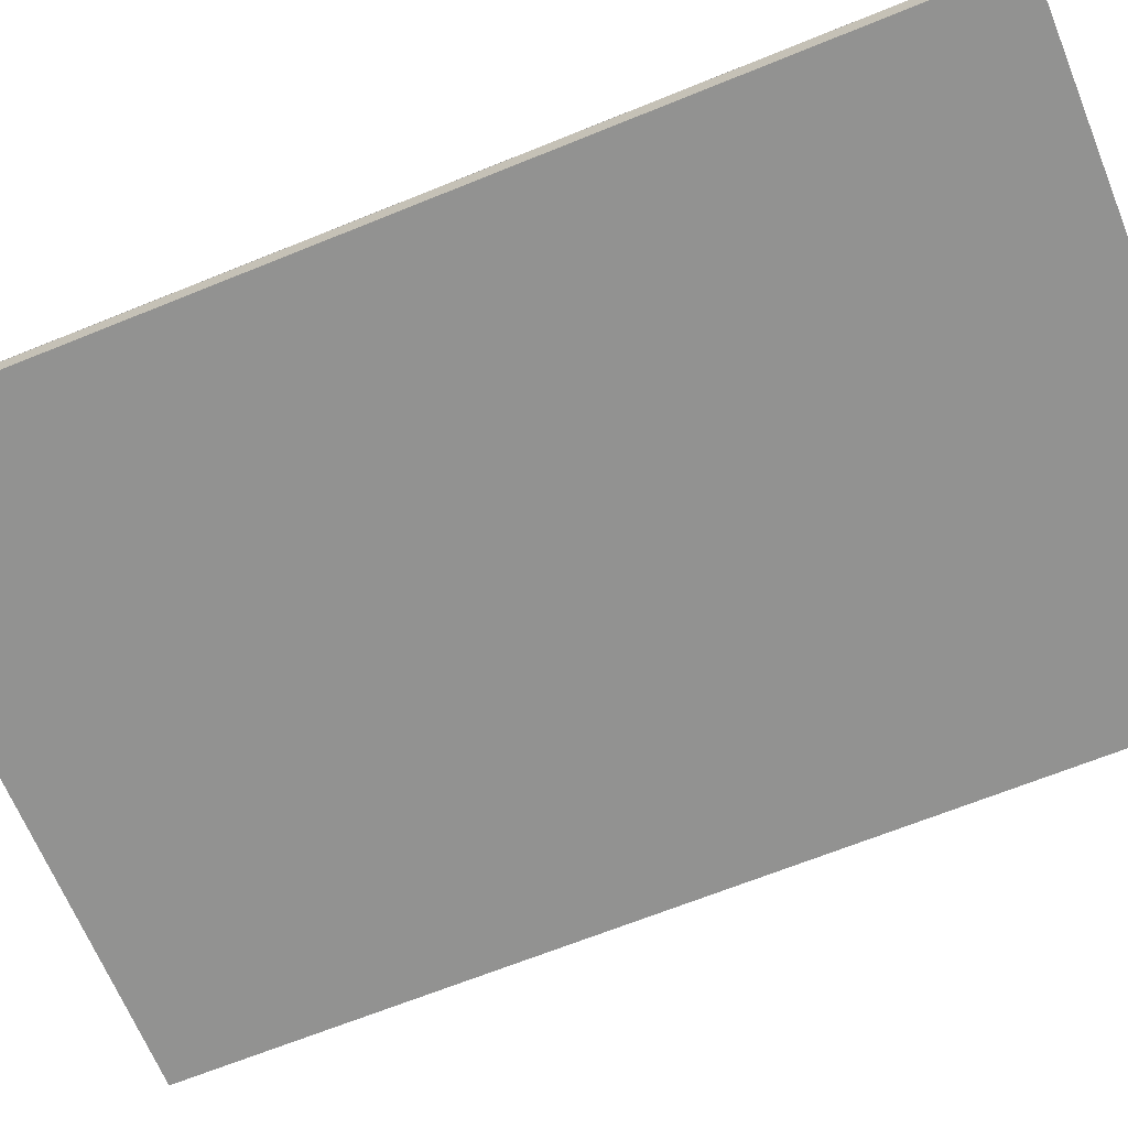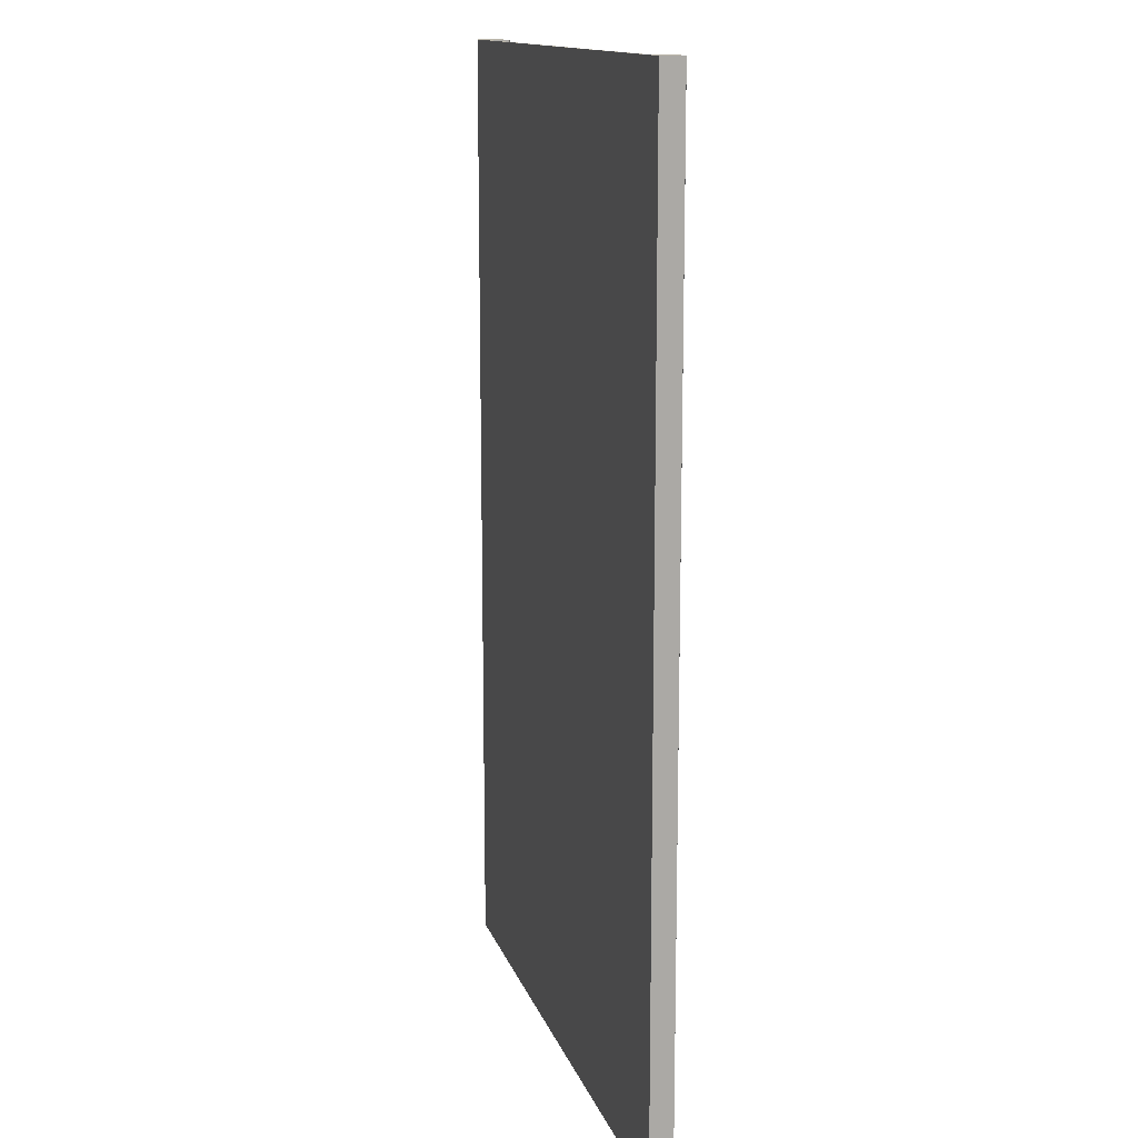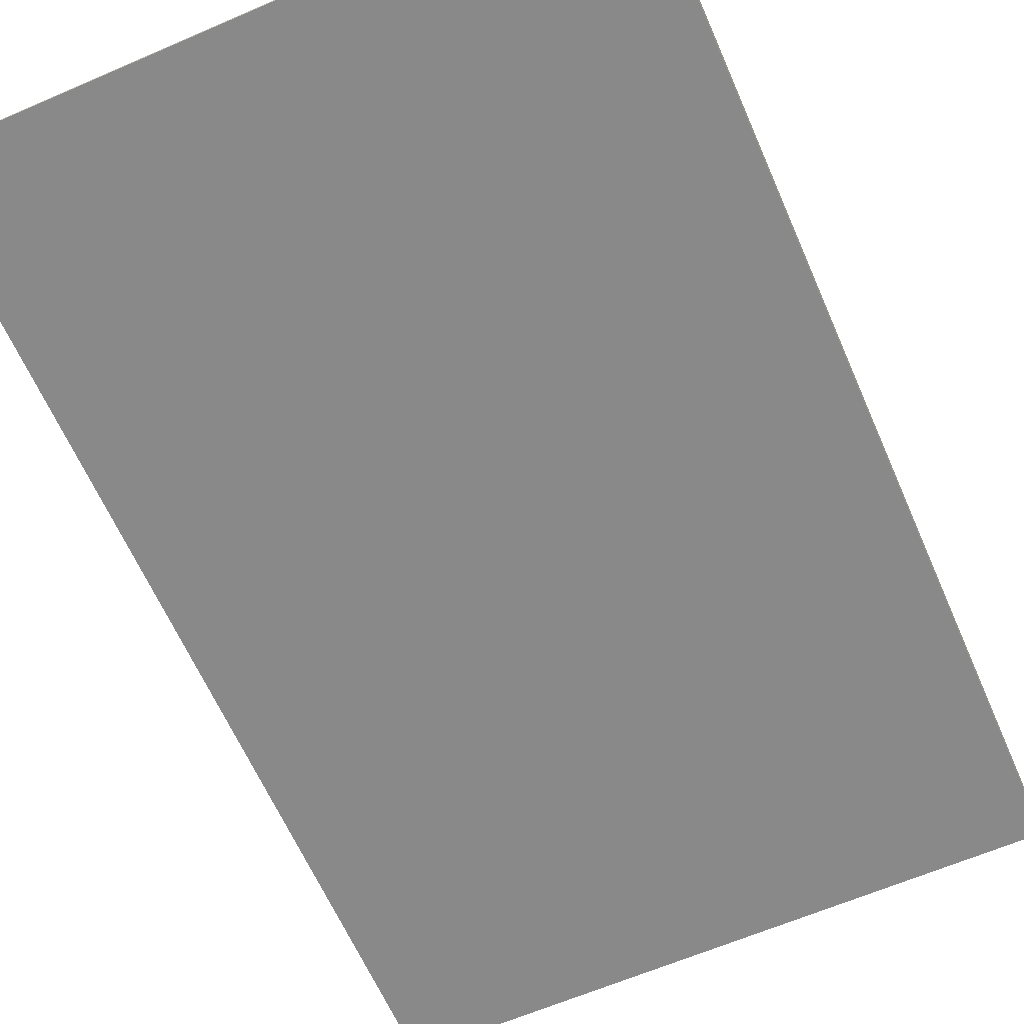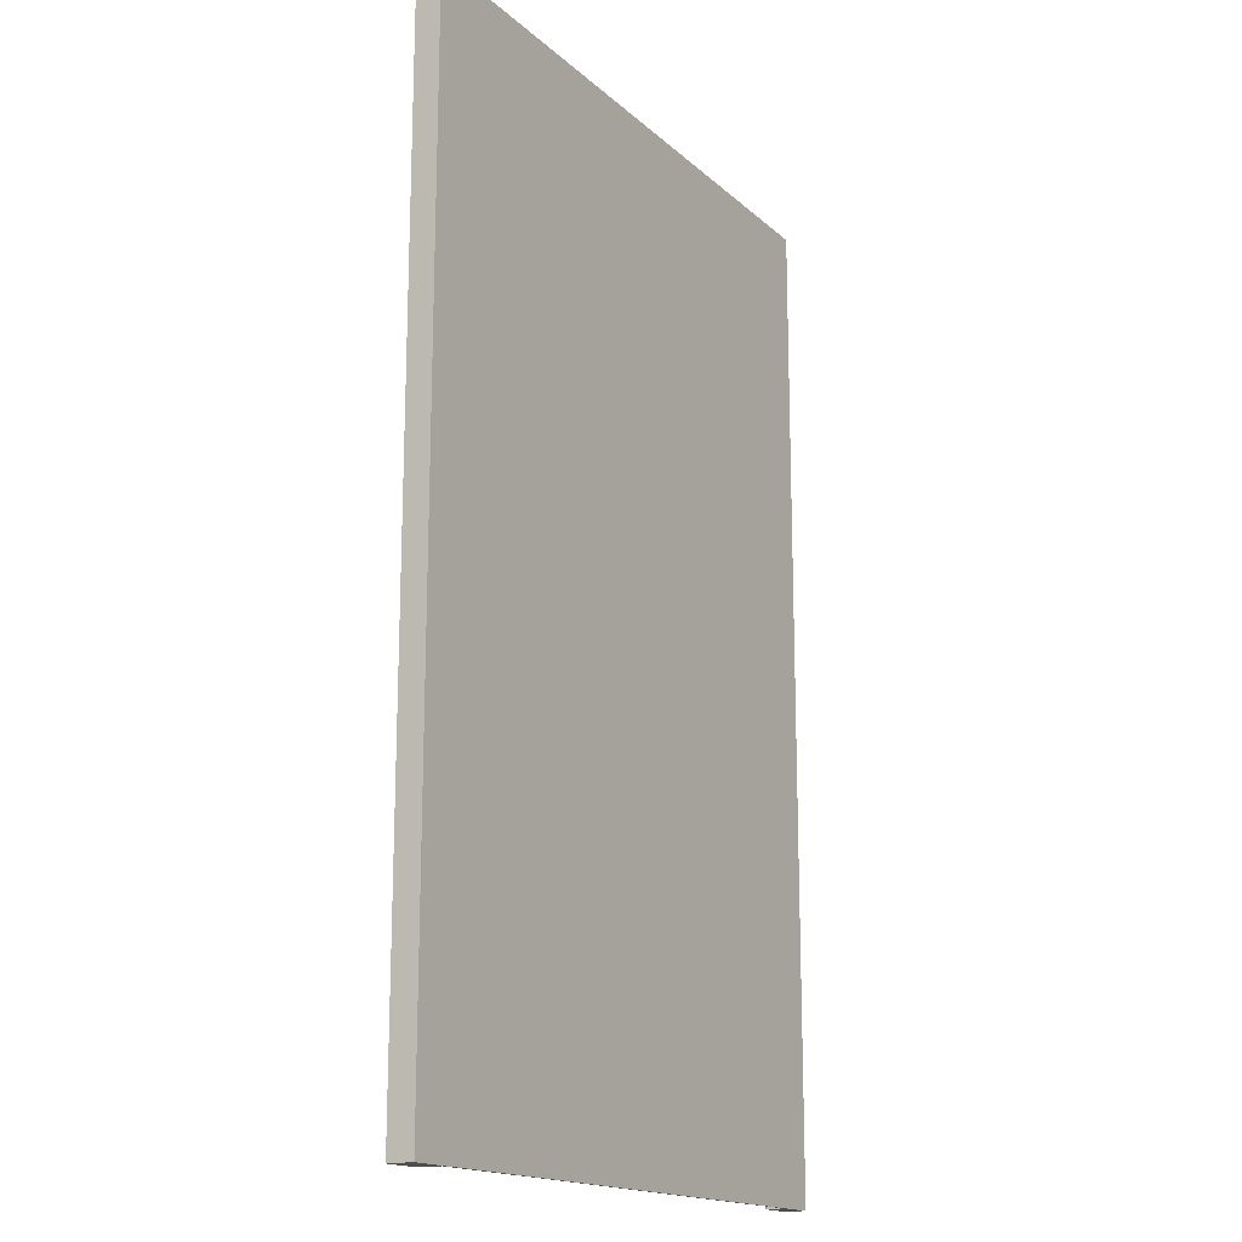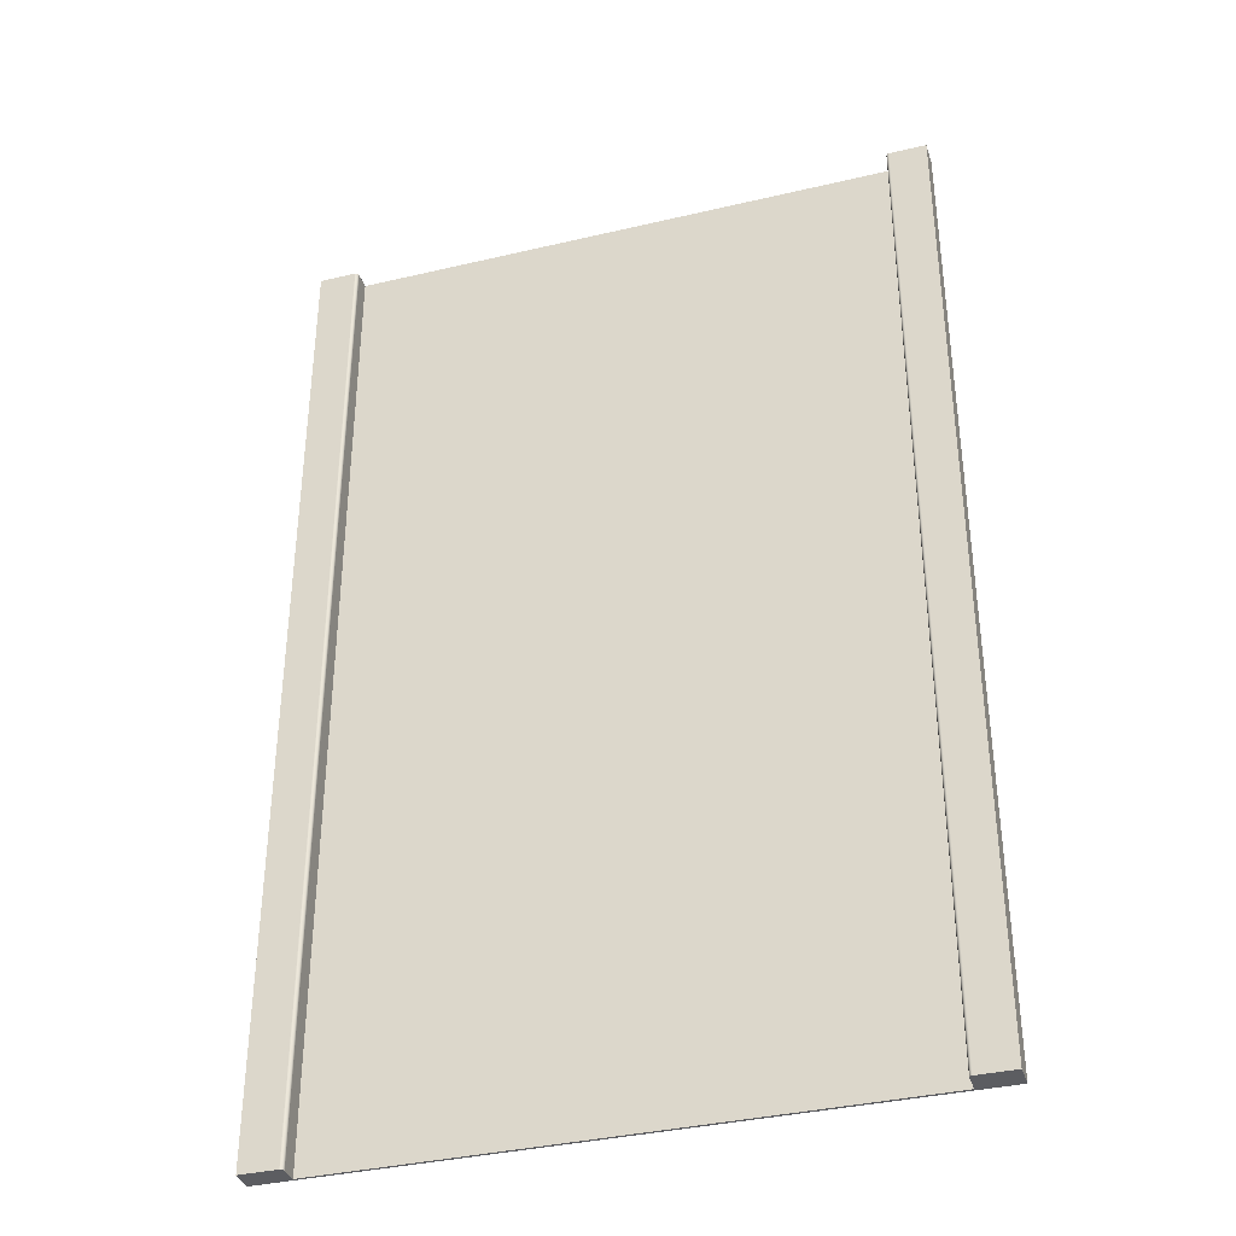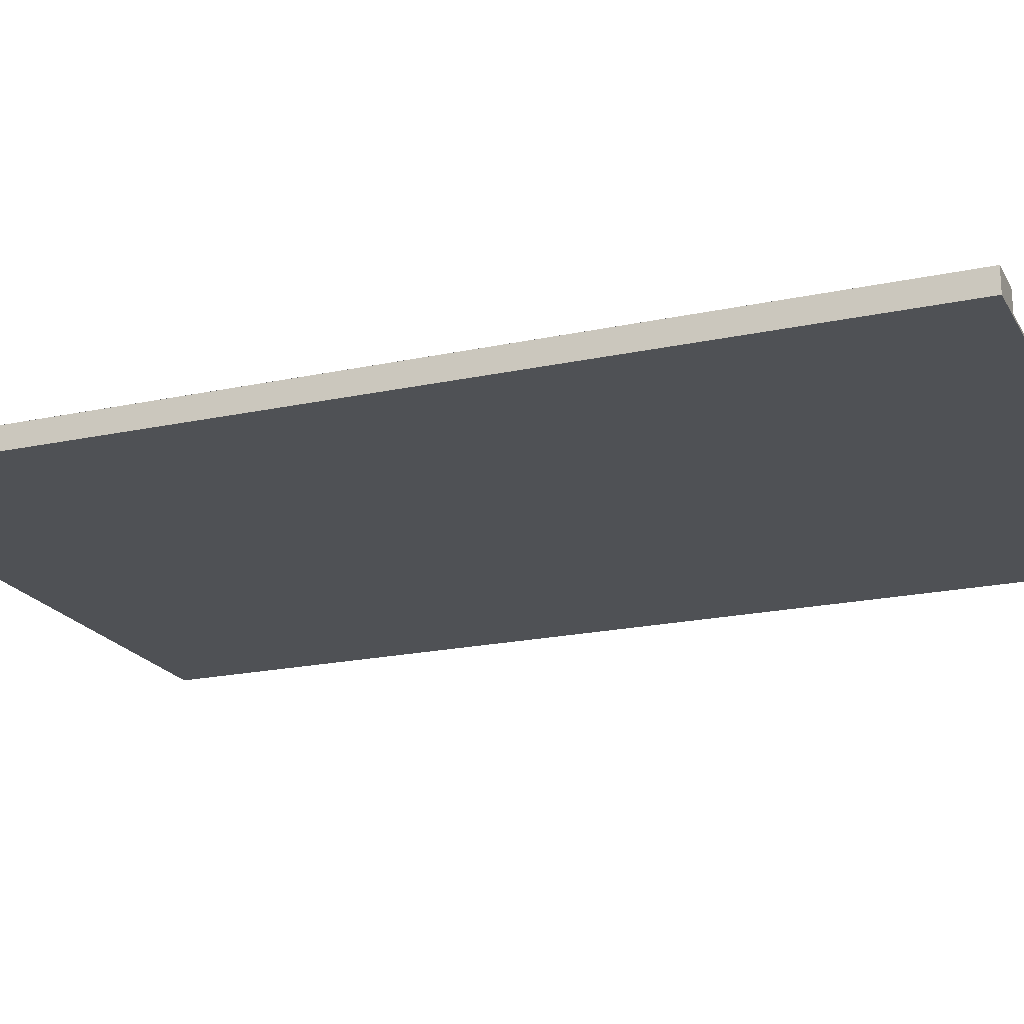
<metadata>
{"format":"obj","ext":"obj","renderer":"f3d","projection":"perspective","resolution":1024,"background":"white","views":[{"elev":-66.3,"azim":112.2,"up":"+Y"},{"elev":13.9,"azim":74.8,"up":"+Z"},{"elev":-63.3,"azim":-156.4,"up":"+Y"},{"elev":-16.6,"azim":-59.5,"up":"+Z"},{"elev":-36.4,"azim":-162.9,"up":"+Z"},{"elev":-20.0,"azim":111.7,"up":"+Y"}]}
</metadata>
<code>
o Mesh1_Model
v 0 0.07806 -5.496
v 0 0.07806 -2.074
v 0 -0.01 -2.074
v 0 -0.01 -5.496
v 0.1286 0.07806 -5.496
v 0.1286 0.07806 -2.074
v 0.1388 -0.01 -5.496
v 0.1388 -0.001194 -5.496
v 0.1388 0.06786 -5.496
v 0.1387 0.06919 -5.496
v 0.1385 0.0705 -5.496
v 0.138 0.07176 -5.496
v 0.1375 0.07296 -5.496
v 0.1367 0.07407 -5.496
v 0.1358 0.07507 -5.496
v 0.1348 0.07595 -5.496
v 0.1337 0.07669 -5.496
v 0.1325 0.07728 -5.496
v 0.1313 0.07771 -5.496
v 0.13 0.07797 -5.496
v 0.1388 -0.01 -2.074
v 2.06 -0.01 -2.074
v 2.201 -0.01 -2.074
v 2.201 -0.01 -5.496
v 2.06 -0.01 -5.496
v 0.1388 0.06786 -2.074
v 0.1388 -0.001194 -2.074
v 0.13 0.07797 -2.074
v 0.1313 0.07771 -2.074
v 0.1325 0.07728 -2.074
v 0.1337 0.07669 -2.074
v 0.1348 0.07595 -2.074
v 0.1358 0.07507 -2.074
v 0.1367 0.07407 -2.074
v 0.1375 0.07296 -2.074
v 0.138 0.07176 -2.074
v 0.1385 0.0705 -2.074
v 0.1387 0.06919 -2.074
v 2.06 -0.001194 -5.496
v 2.06 -0.001194 -2.074
v 2.06 0.05746 -5.496
v 2.201 0.06925 -5.496
v 2.071 0.06925 -5.496
v 2.07 0.06915 -5.496
v 2.068 0.06885 -5.496
v 2.067 0.06836 -5.496
v 2.066 0.06767 -5.496
v 2.064 0.06682 -5.496
v 2.063 0.0658 -5.496
v 2.062 0.06464 -5.496
v 2.061 0.06336 -5.496
v 2.061 0.06197 -5.496
v 2.06 0.06051 -5.496
v 2.06 0.059 -5.496
v 2.06 0.05746 -2.074
v 2.201 0.06925 -2.074
v 2.201 0.06925 -2.074
v 2.06 0.05746 -2.074
v 2.06 0.059 -2.074
v 2.06 0.06013 -2.074
v 2.06 0.06051 -2.074
v 2.061 0.06197 -2.074
v 2.061 0.06336 -2.074
v 2.062 0.06464 -2.074
v 2.063 0.0658 -2.074
v 2.064 0.06682 -2.074
v 2.066 0.06767 -2.074
v 2.067 0.06836 -2.074
v 2.068 0.06885 -2.074
v 2.07 0.06915 -2.074
v 2.071 0.06925 -2.074
f 1 2 3 4
f 1 5 6 2
f 4 7 8 9 10 11 12 13 14 15 16 17 18 19 20 5 1
f 4 3 21 22 23 24 25 7
f 26 27 21 3 2 6 28 29 30 31 32 33 34 35 36 37 38
f 26 9 8 27
f 26 38 10 9
f 38 37 11 10
f 37 36 12 11
f 36 35 13 12
f 35 34 14 13
f 34 33 15 14
f 33 32 16 15
f 32 31 17 16
f 31 30 18 17
f 30 29 19 18
f 29 28 20 19
f 28 6 5 20
f 8 39 40 27
f 39 8 7 25
f 41 39 25 24 42 43 44 45 46 47 48 49 50 51 52 53 54
f 40 39 41 55
f 23 56 42 24
f 23 56 57
f 23 22 40 58 59 60 61 62 63 64 65 66 67 68 69 70 71 56
f 27 40 22 21
f 41 54 59 58
f 54 53 61 60 59
f 53 52 62 61
f 52 51 63 62
f 51 50 64 63
f 50 49 65 64
f 49 48 66 65
f 48 47 67 66
f 47 46 68 67
f 46 45 69 68
f 45 44 70 69
f 44 43 71 70
f 43 42 56 71
f 57 56 42

</code>
